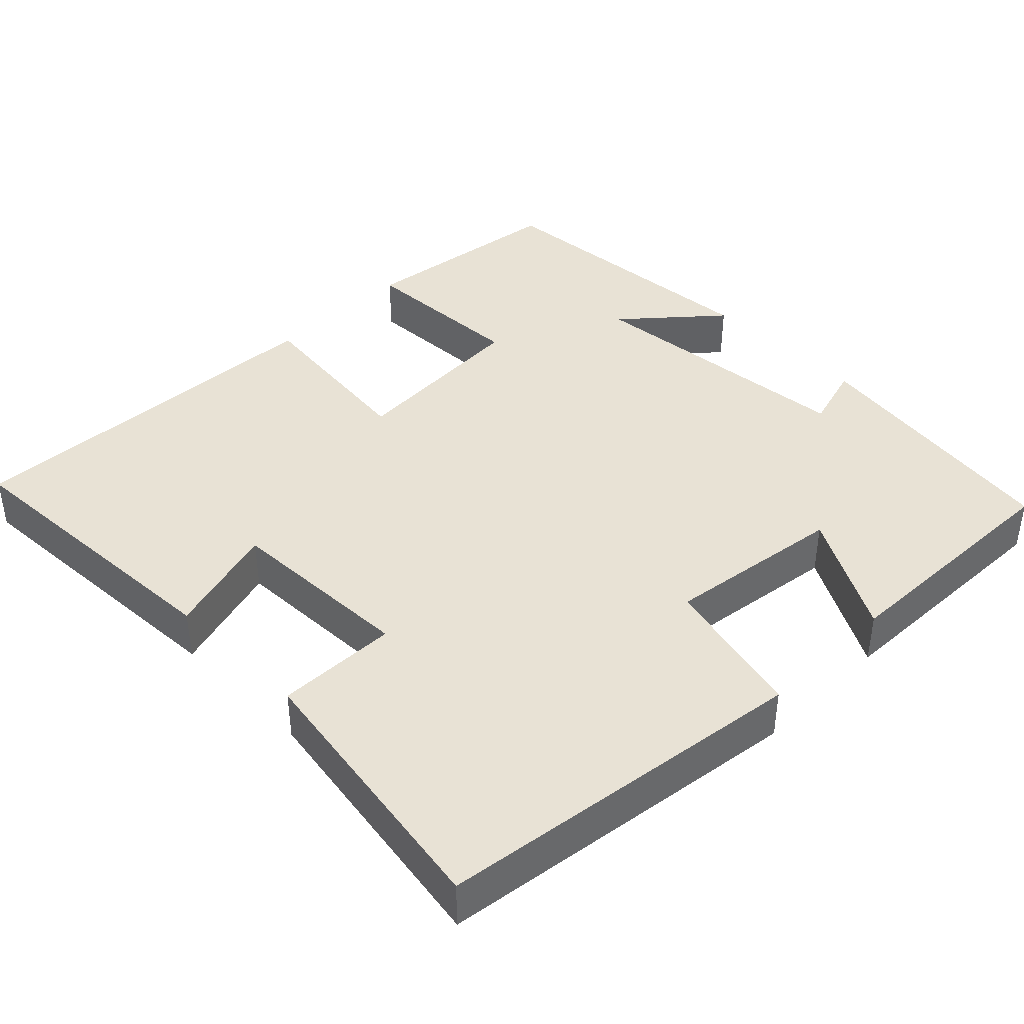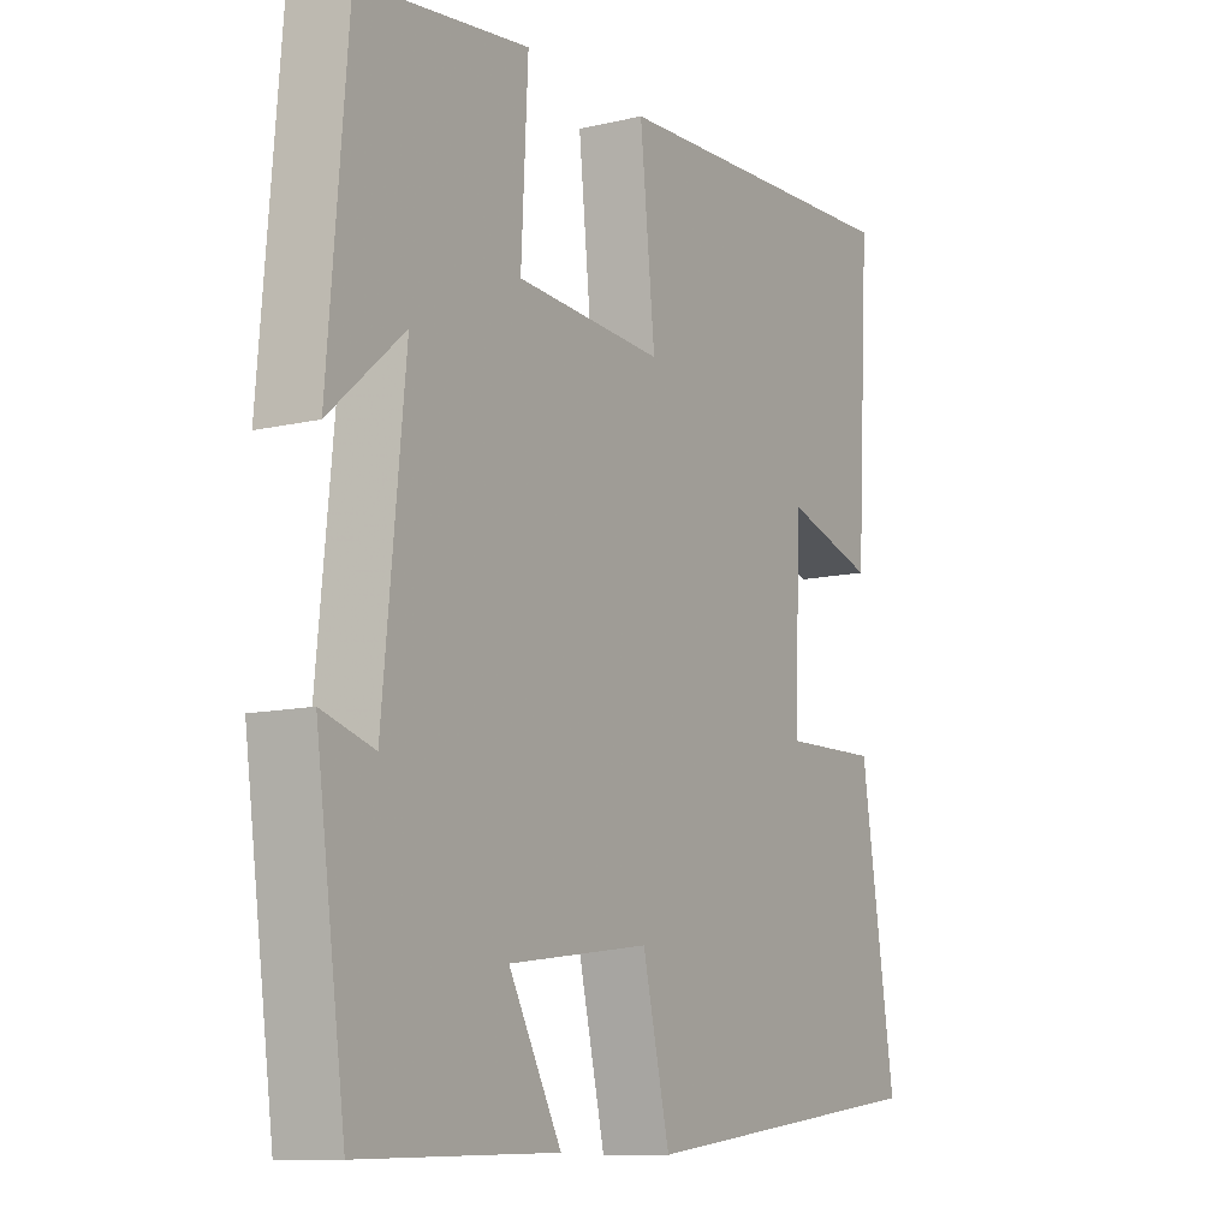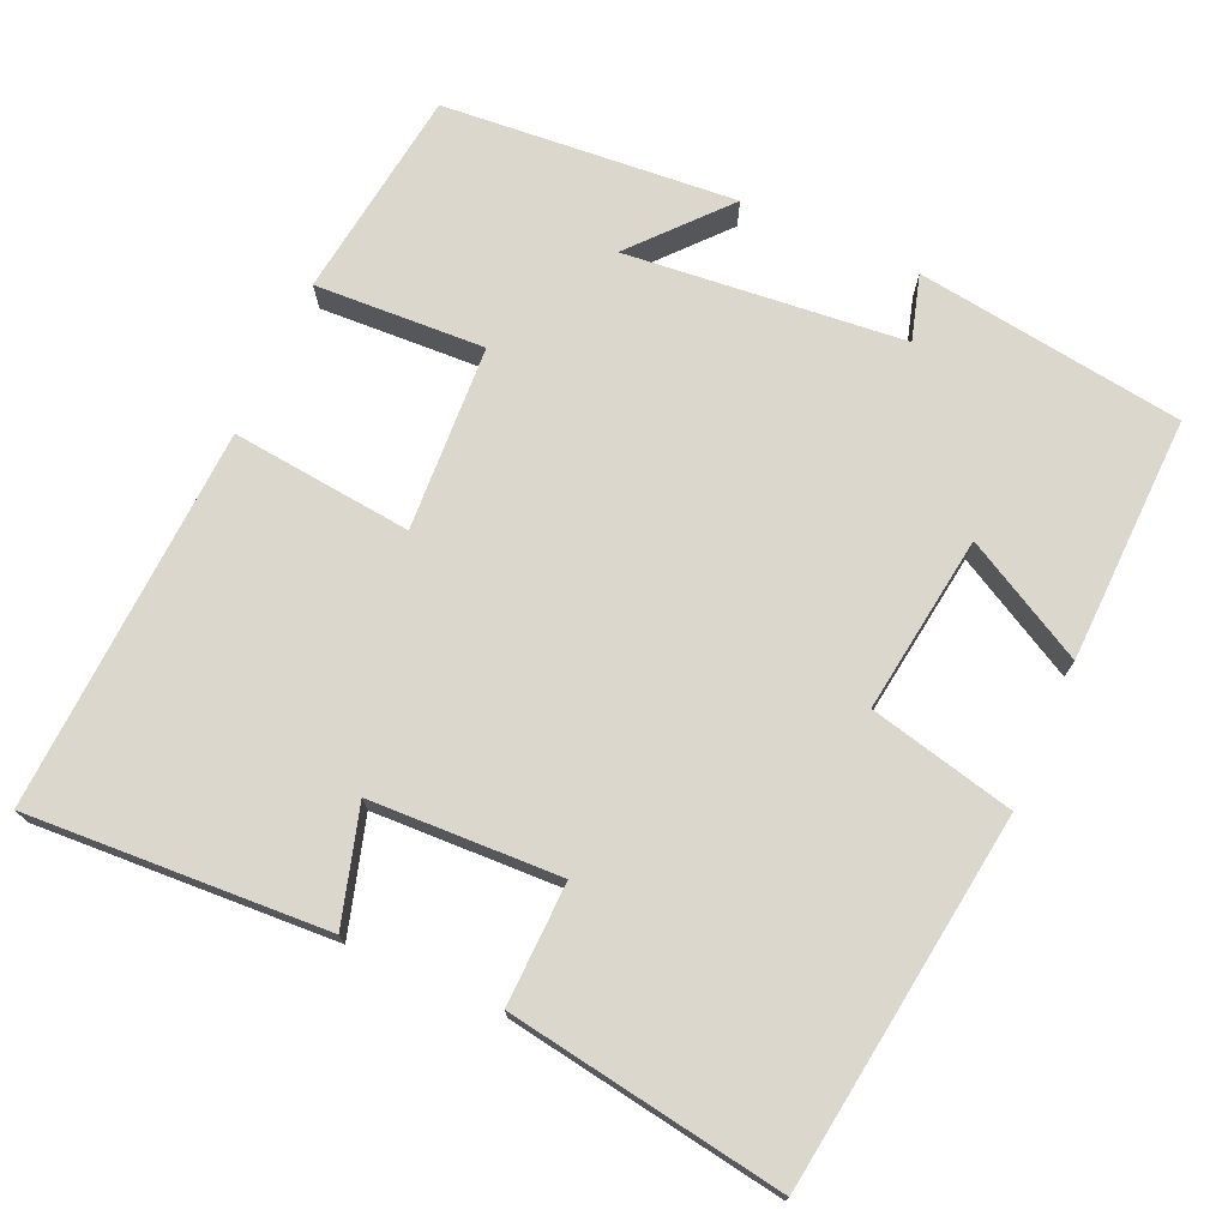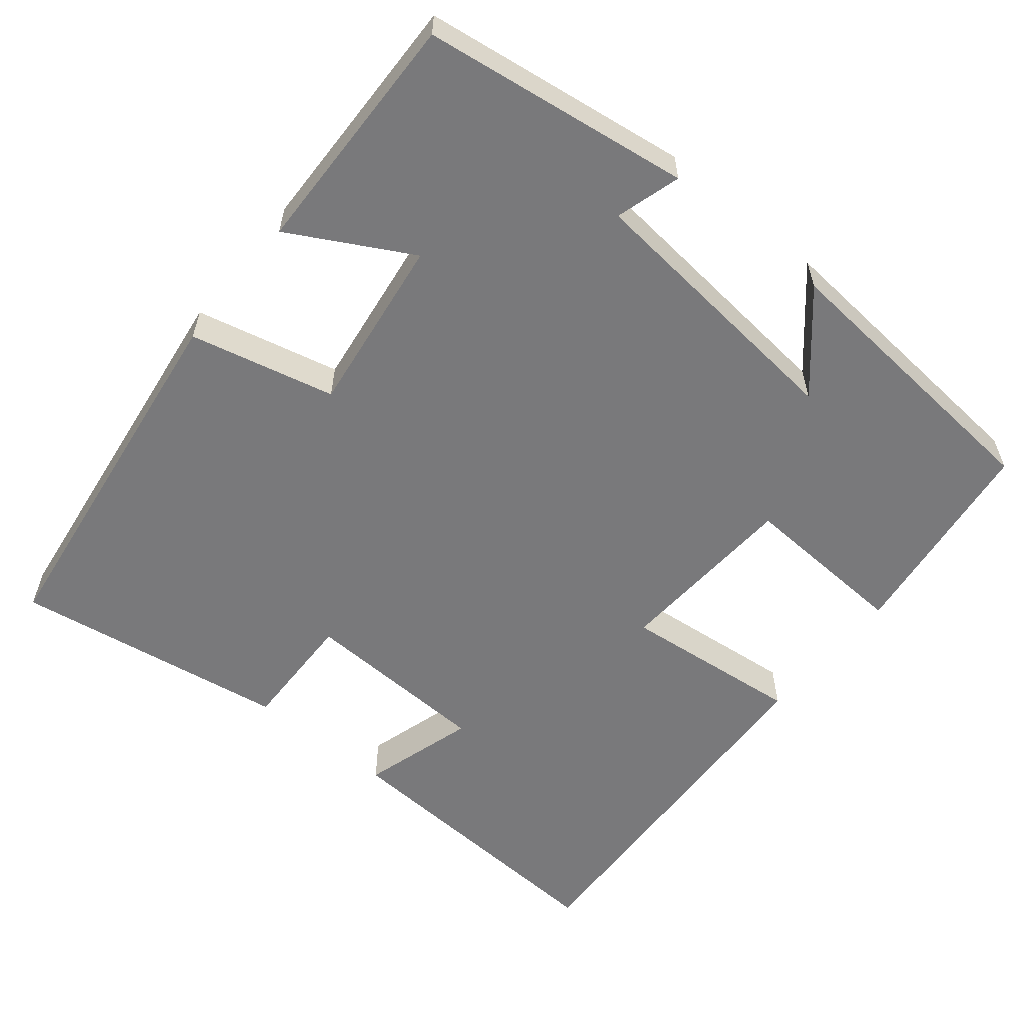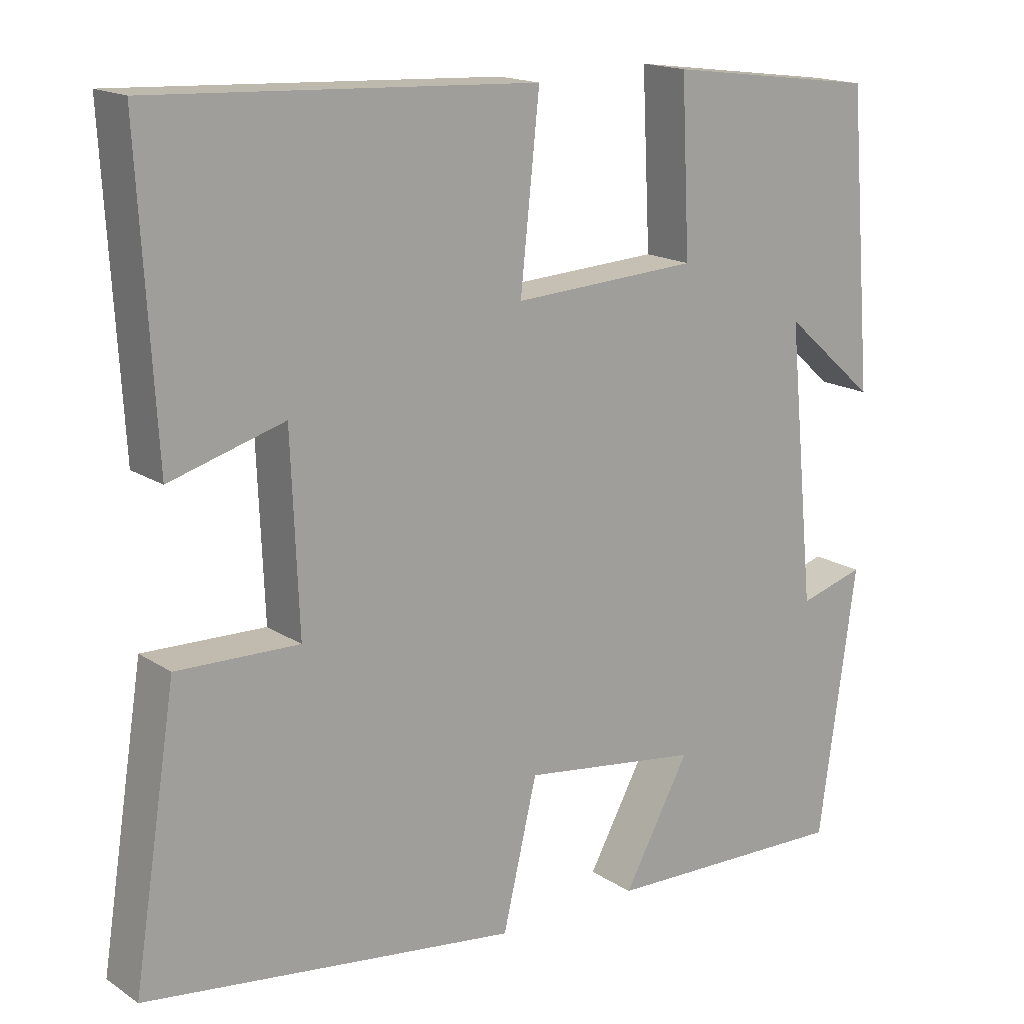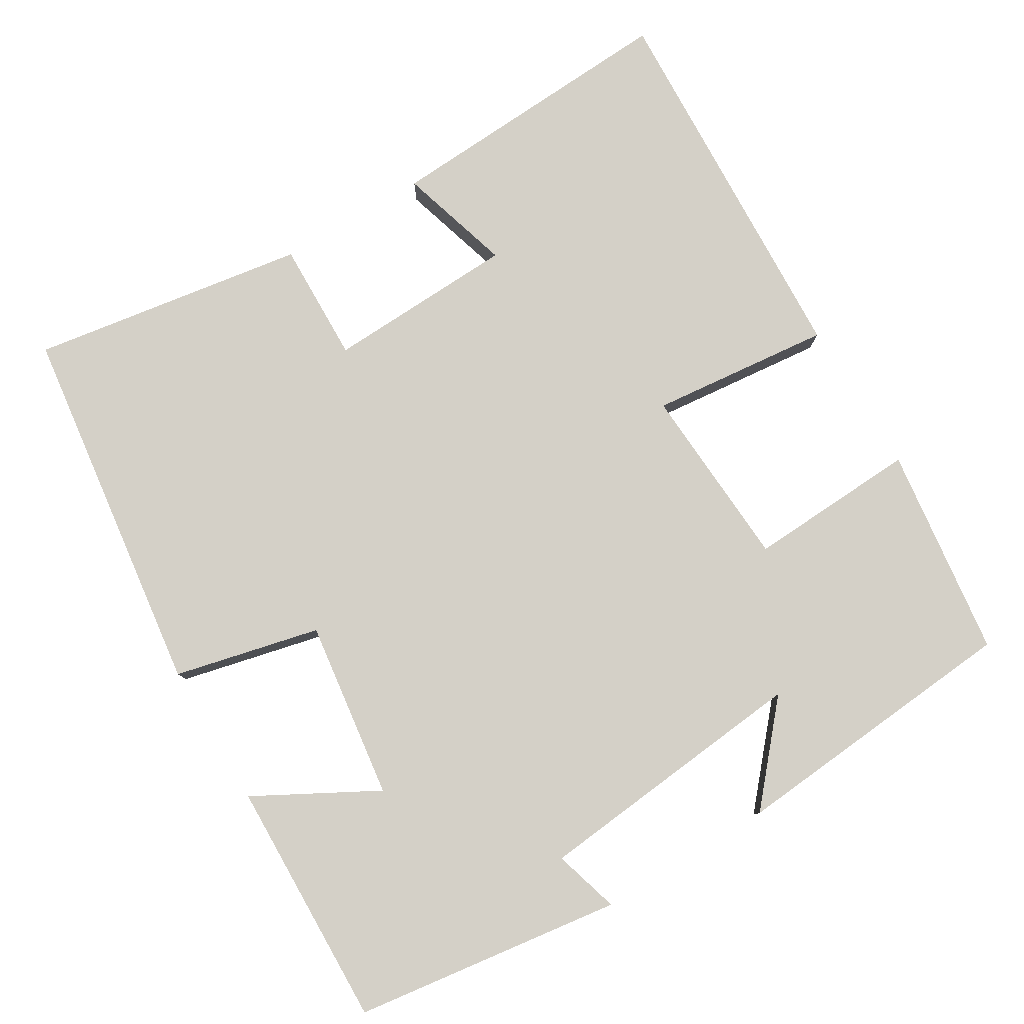
<metadata>
{"format":"obj","ext":"obj","renderer":"f3d","projection":"perspective","resolution":1024,"background":"white","views":[{"elev":40.9,"azim":135.2,"up":"+Y"},{"elev":-10.9,"azim":-59.7,"up":"+Z"},{"elev":73.4,"azim":114.1,"up":"+Y"},{"elev":-57.9,"azim":-129.3,"up":"+Y"},{"elev":16.6,"azim":142.6,"up":"+Z"},{"elev":79.9,"azim":-121.1,"up":"+Y"}]}
</metadata>
<code>
v -0.451 0.07 -0.509
v -0.5 0.07 -0.157
v -0.414 0.07 -0.182
v -0.378 0.07 0.184
v -0.5 0.07 0.077
v -0.468 0.07 0.464
v -0.19 0.07 0.5
v -0.201 0.07 0.276
v 0.043 0.07 0.262
v 0.018 0.07 0.5
v 0.522 0.07 0.524
v 0.5 0.07 0.13
v 0.35 0.07 0.174
v 0.34 0.07 -0.076
v 0.5 0.07 -0.072
v 0.557 0.07 -0.435
v 0.066 0.07 -0.5
v 0.021 0.07 -0.309
v -0.213 0.07 -0.341
v -0.126 0.07 -0.5
v -0.451 0 -0.509
v -0.5 0 -0.157
v -0.414 0 -0.182
v -0.378 0 0.184
v -0.5 0 0.077
v -0.468 0 0.464
v -0.19 0 0.5
v -0.201 0 0.276
v 0.043 0 0.262
v 0.018 0 0.5
v 0.522 0 0.524
v 0.5 0 0.13
v 0.35 0 0.174
v 0.34 0 -0.076
v 0.5 0 -0.072
v 0.557 0 -0.435
v 0.066 0 -0.5
v 0.021 0 -0.309
v -0.213 0 -0.341
v -0.126 0 -0.5
f 1 2 3
f 20 1 3
f 19 20 3
f 18 19 3 4
f 16 17 18
f 15 16 18
f 14 15 18
f 13 14 18 4
f 10 11 12 13
f 9 10 13
f 8 9 13 4
f 7 8 4
f 4 5 6 7
f 23 22 21
f 23 21 40
f 23 40 39
f 24 23 39 38
f 38 37 36
f 38 36 35
f 38 35 34
f 24 38 34 33
f 33 32 31 30
f 33 30 29
f 24 33 29 28
f 24 28 27
f 27 26 25 24
f 1 21 22 2
f 2 22 23 3
f 3 23 24 4
f 4 24 25 5
f 5 25 26 6
f 6 26 27 7
f 7 27 28 8
f 8 28 29 9
f 9 29 30 10
f 10 30 31 11
f 11 31 32 12
f 12 32 33 13
f 13 33 34 14
f 14 34 35 15
f 15 35 36 16
f 16 36 37 17
f 17 37 38 18
f 18 38 39 19
f 19 39 40 20
f 20 40 21 1

</code>
